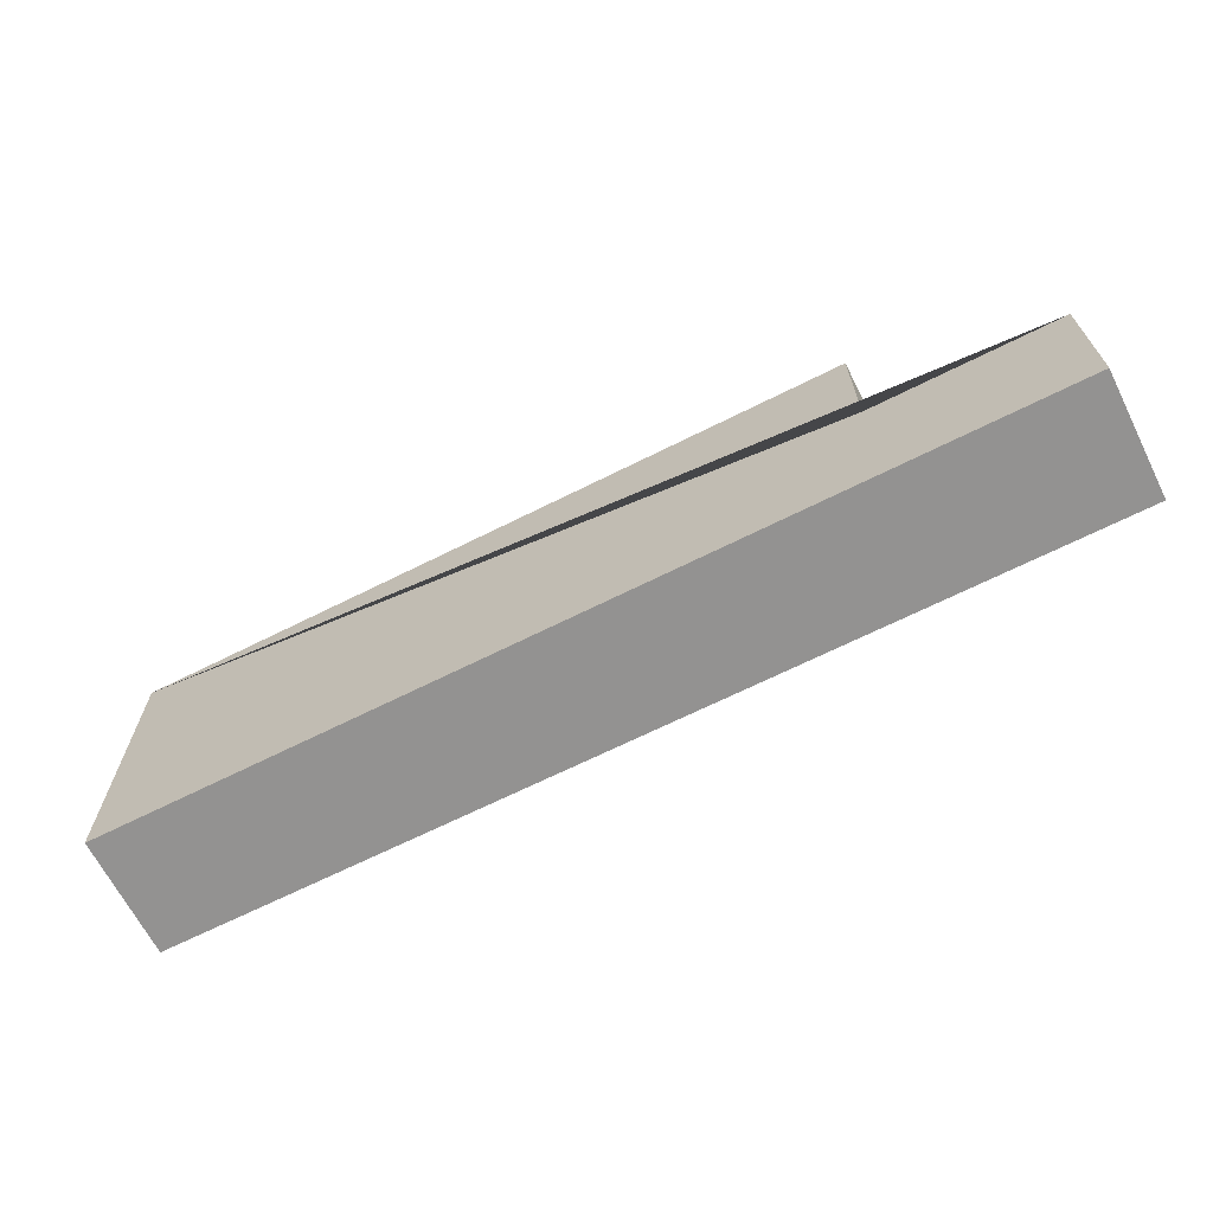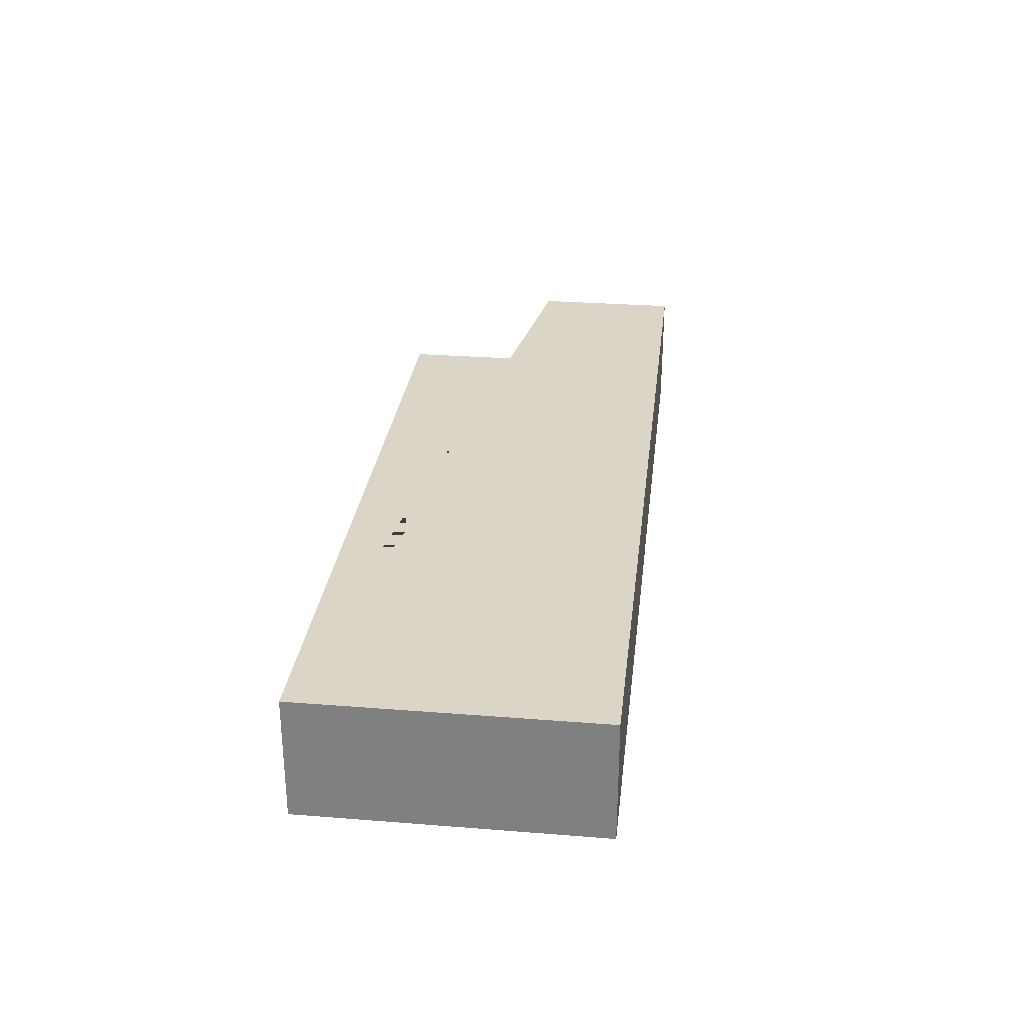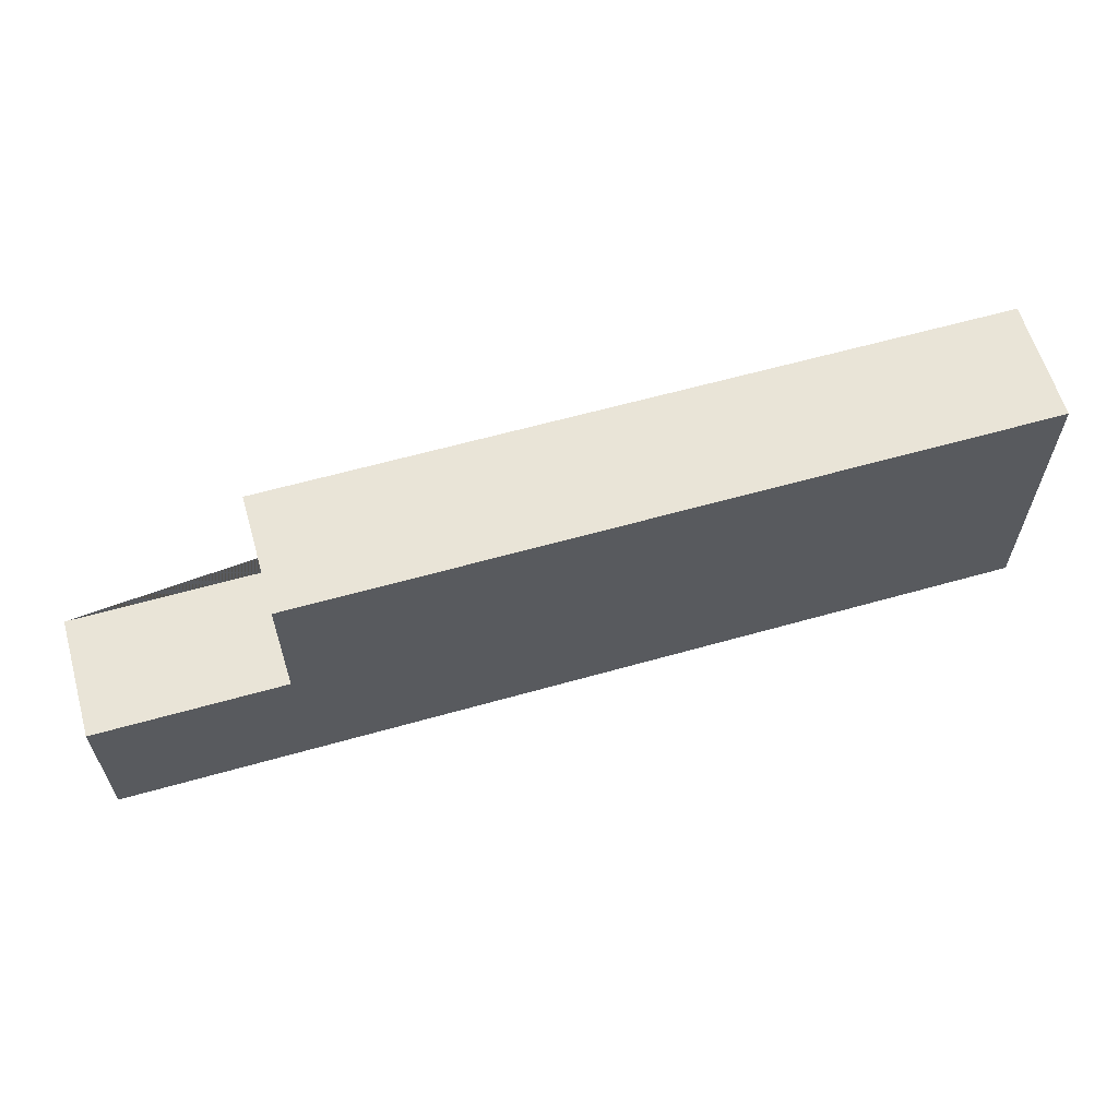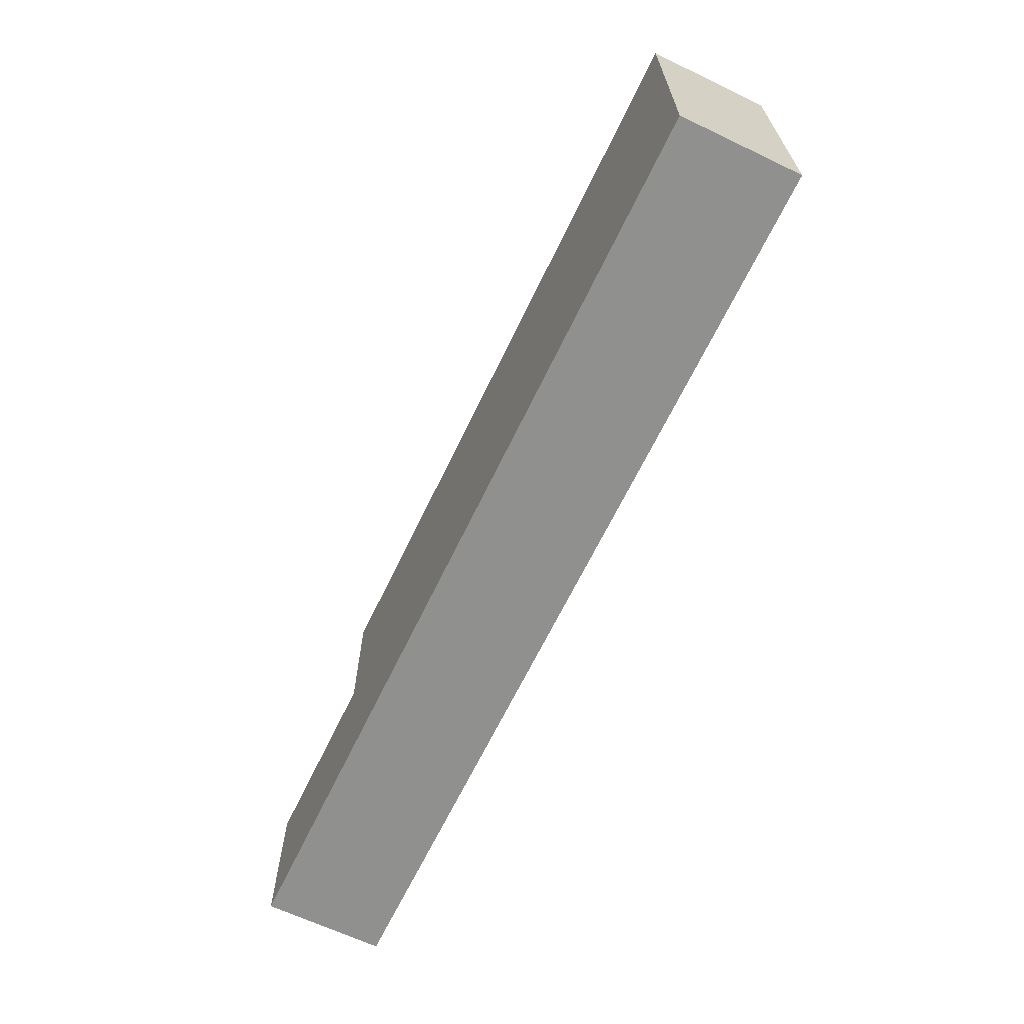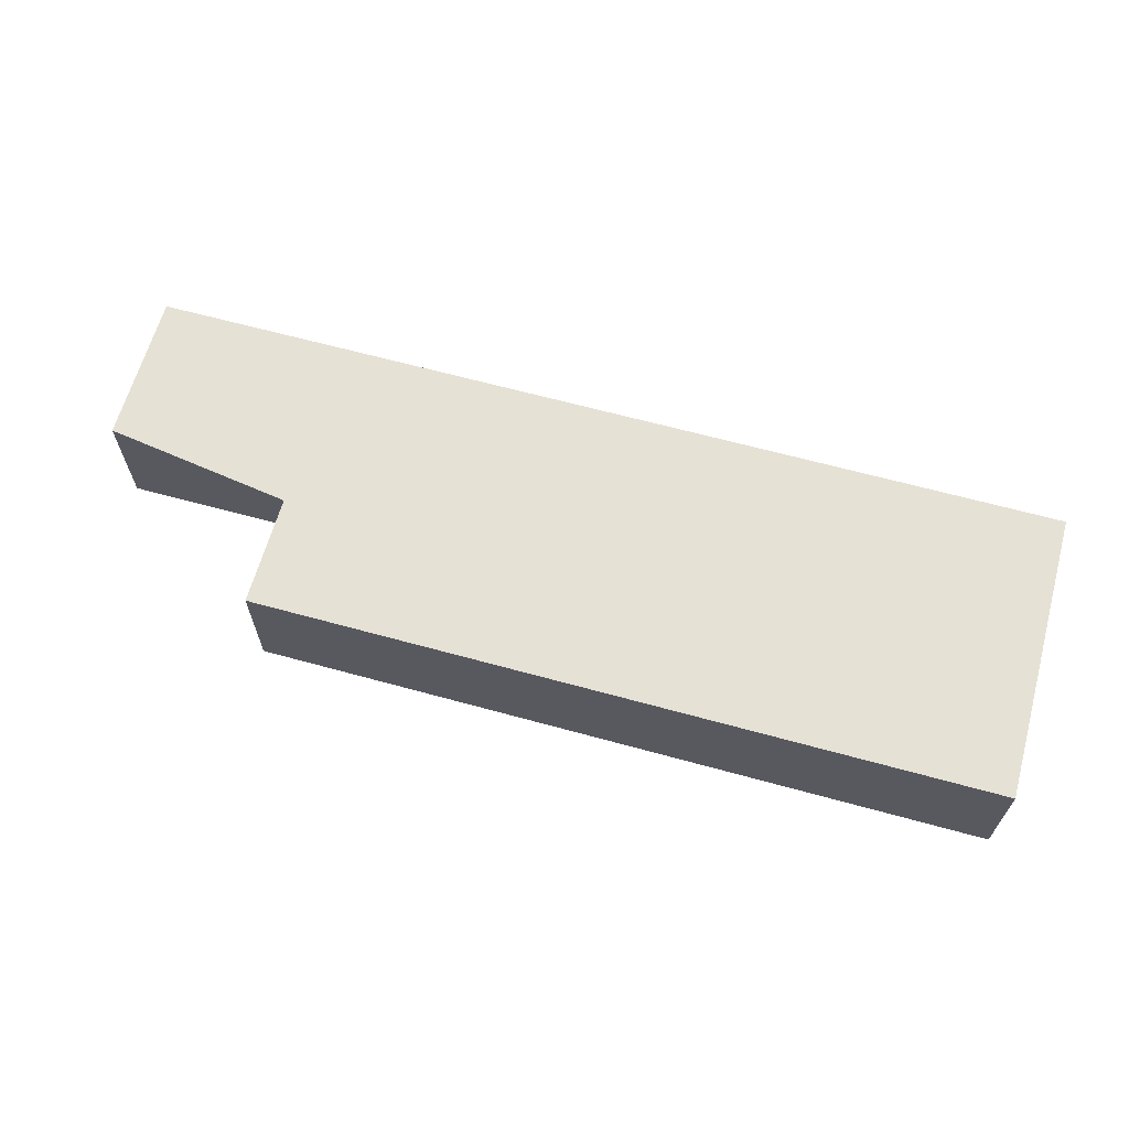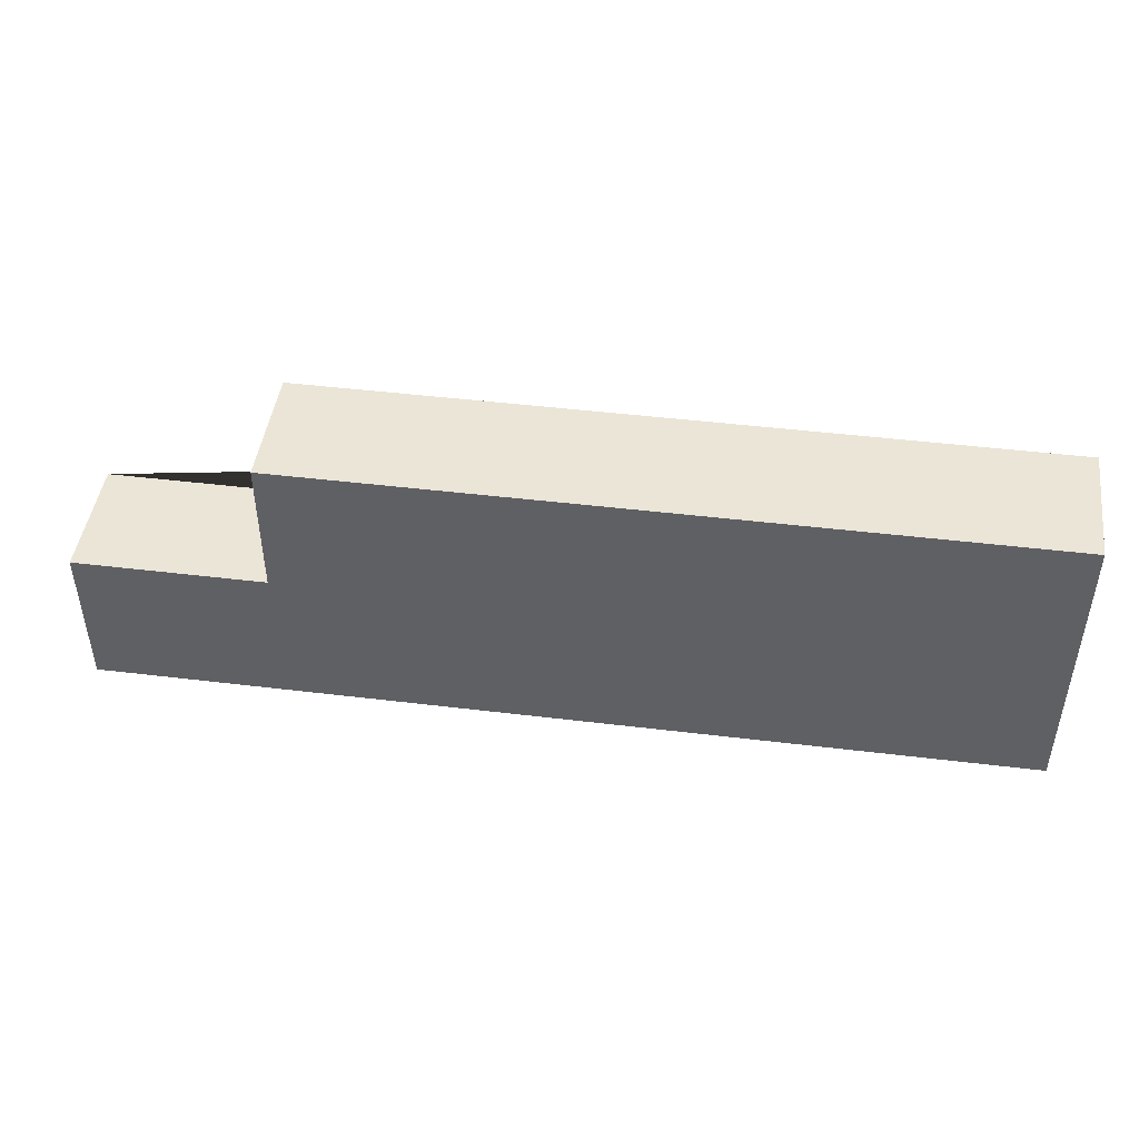
<metadata>
{"format":"obj","ext":"obj","renderer":"f3d","projection":"perspective","resolution":1024,"background":"white","views":[{"elev":-66.5,"azim":-153.2,"up":"+Z"},{"elev":29.0,"azim":96.7,"up":"+Y"},{"elev":61.1,"azim":-16.1,"up":"+Z"},{"elev":-65.5,"azim":64.4,"up":"+Z"},{"elev":64.3,"azim":15.5,"up":"+Y"},{"elev":46.0,"azim":7.9,"up":"+Z"}]}
</metadata>
<code>
g Mesh1 Model
v 177 0 -57.46
v 177 0 61.35
v -123.6 0 61.35
v -123.6 0 4.354
v -200.9 0 4.354
v -200.9 0 -57.46
f 1 2 3 4 5 6
v 177 49.56 -57.46
v 177 49.56 61.35
f 2 1 7 8
v -200.9 49.56 -57.46
f 1 6 9 7
v -200.9 49.56 4.354
f 6 5 10 9
v -123.6 49.56 4.354
f 5 4 11 10
v -123.6 49.56 61.35
f 4 3 12 11
f 3 2 8 12
f 8 7 9 10 11 12

</code>
